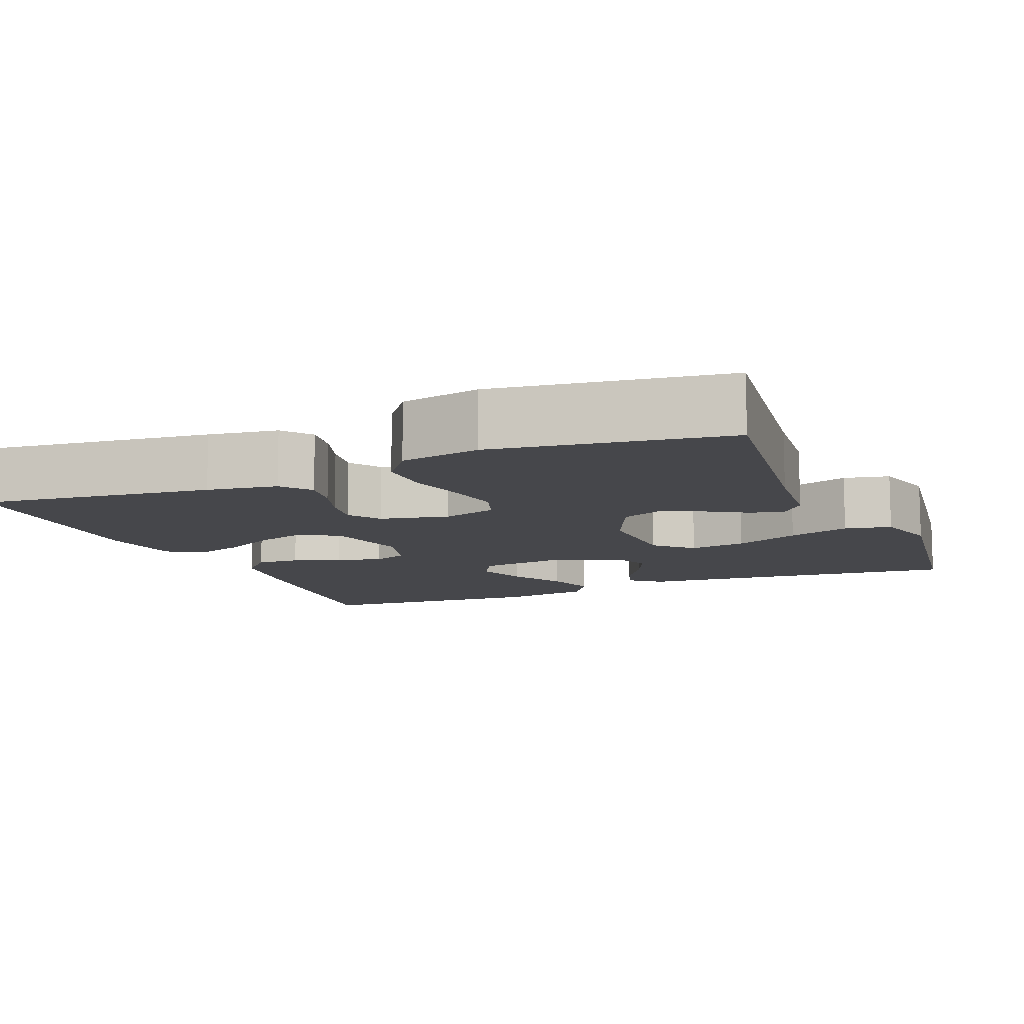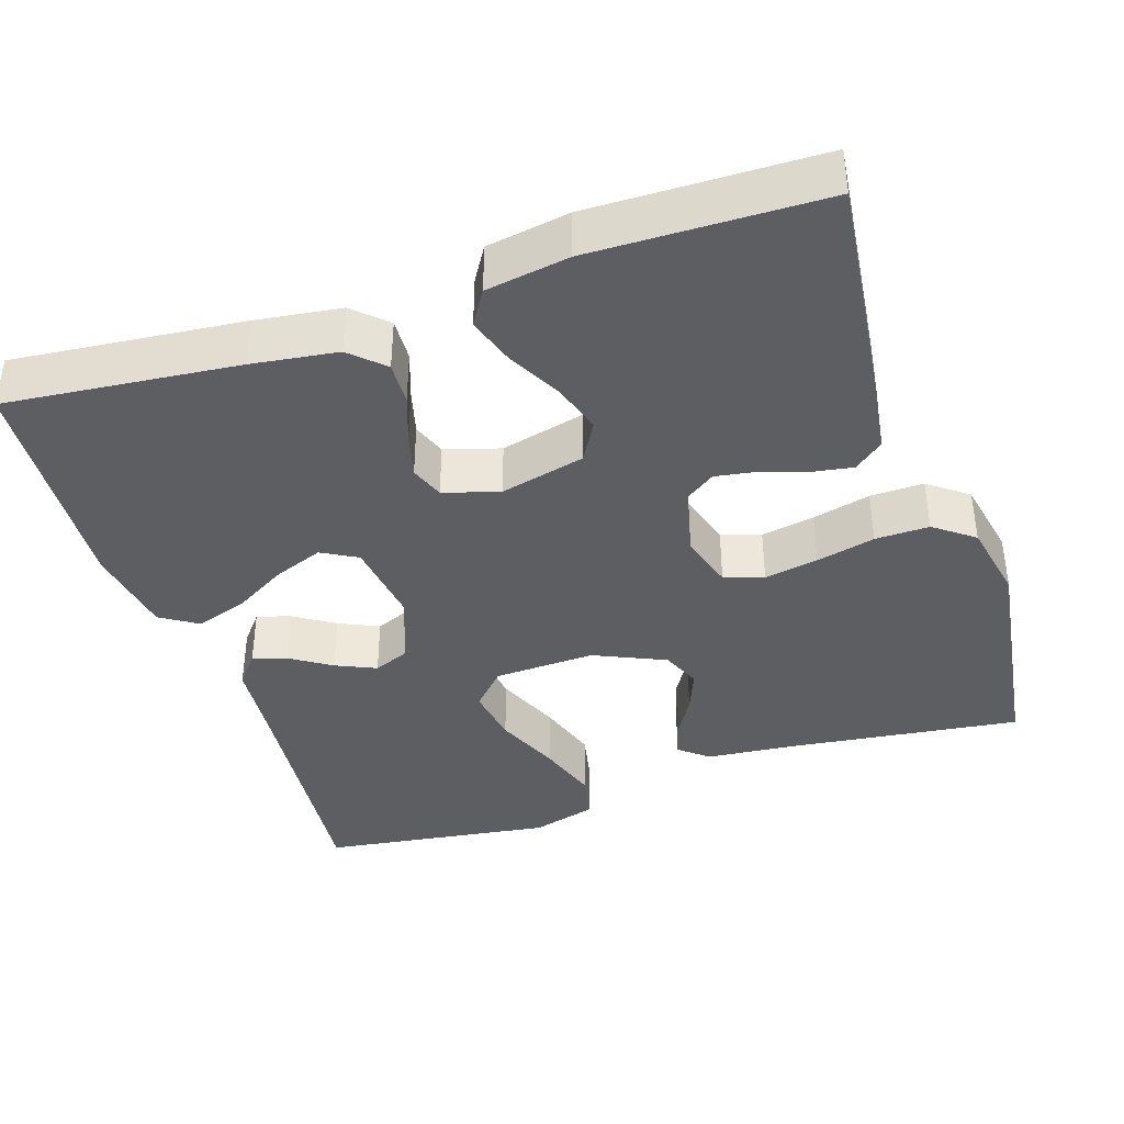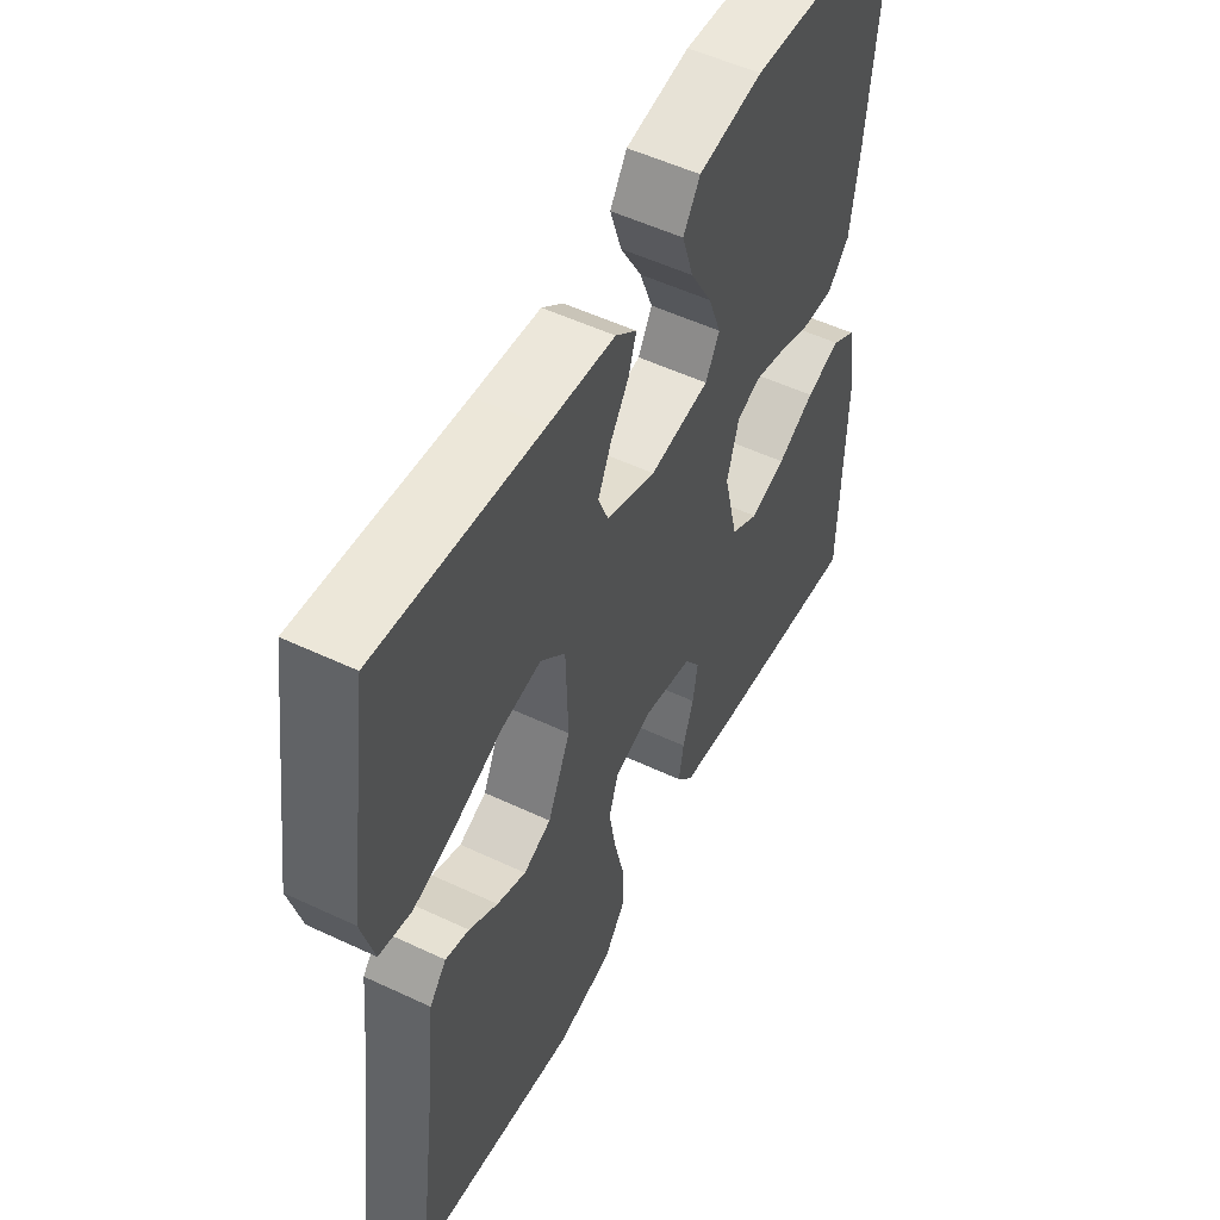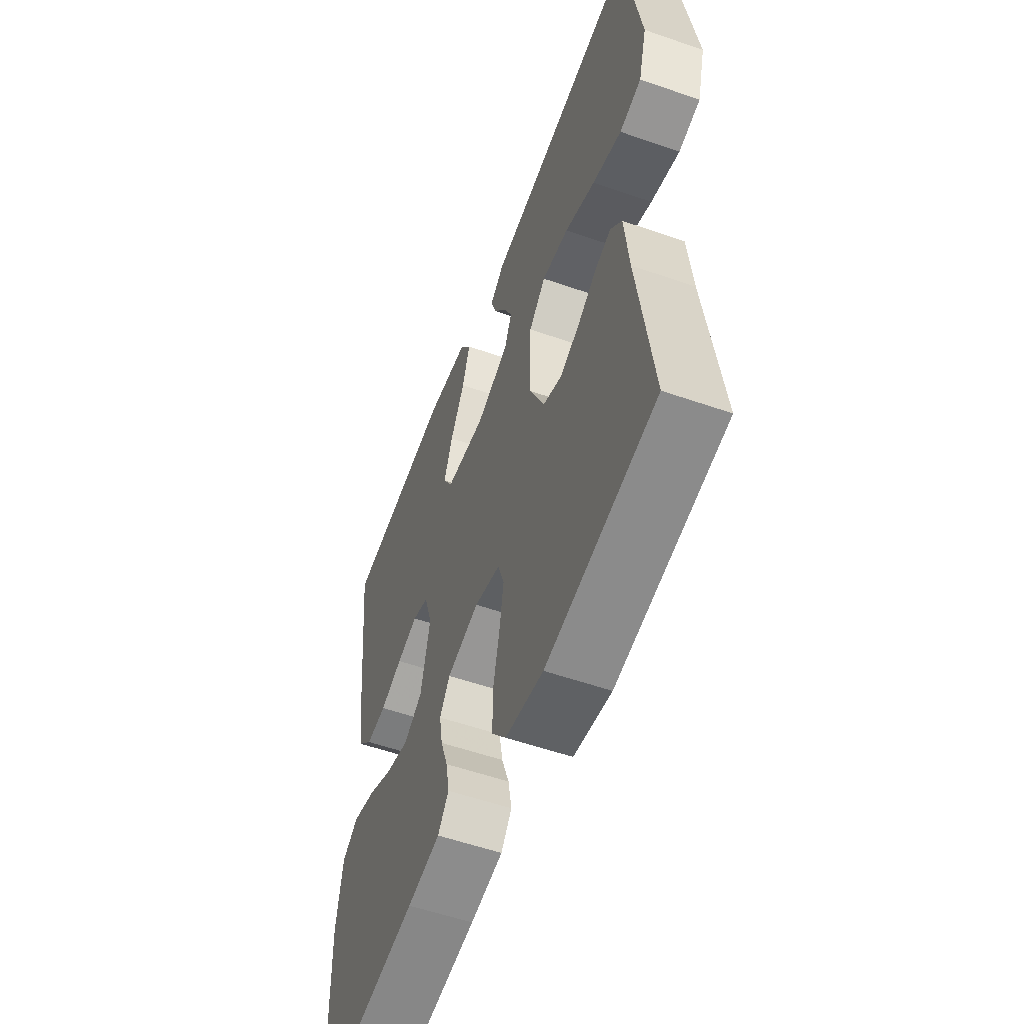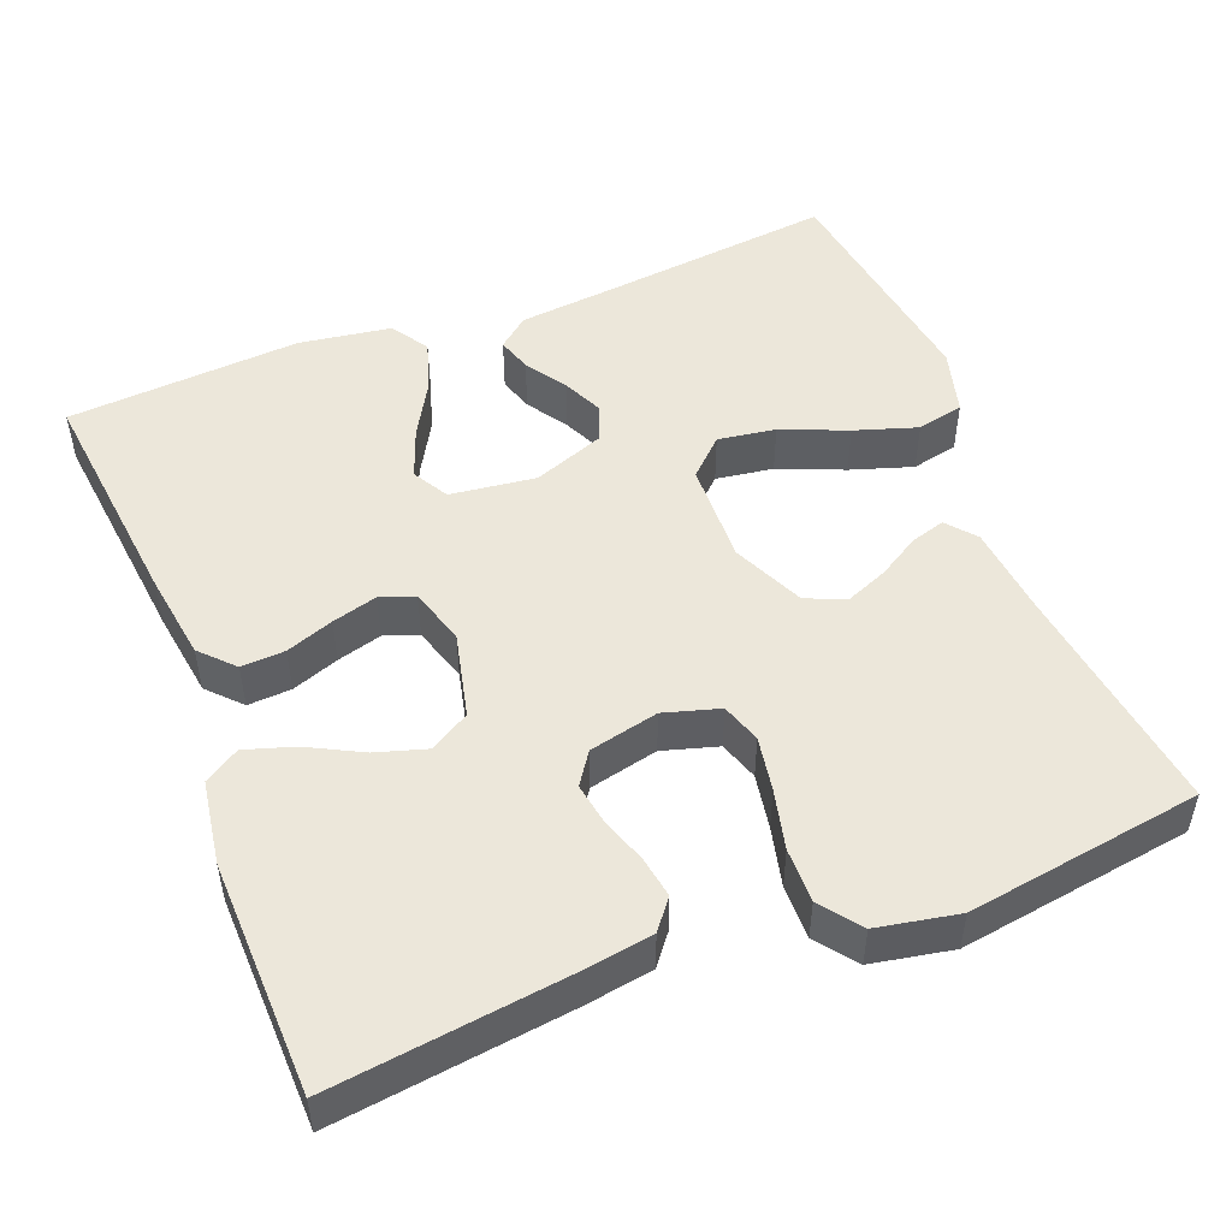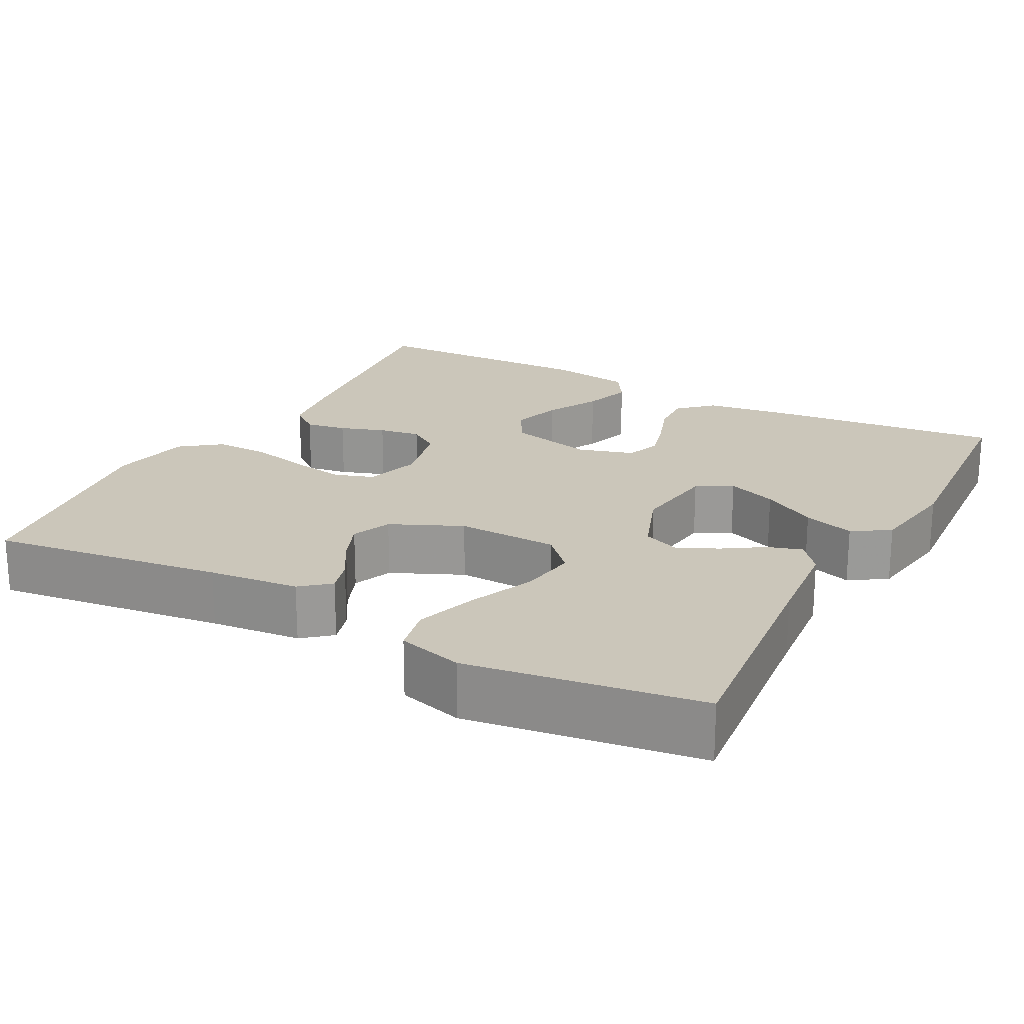
<metadata>
{"format":"obj","ext":"obj","renderer":"f3d","projection":"perspective","resolution":1024,"background":"white","views":[{"elev":-10.7,"azim":-157.3,"up":"+Y"},{"elev":-39.3,"azim":108.6,"up":"+Y"},{"elev":52.8,"azim":-63.1,"up":"+Z"},{"elev":-55.7,"azim":-110.1,"up":"+Z"},{"elev":50.3,"azim":158.5,"up":"+Y"},{"elev":21.2,"azim":-61.7,"up":"+Y"}]}
</metadata>
<code>
v 0.5 0.07 -0.5
v 0.2 0.07 -0.463
v 0.109 0.07 -0.449
v 0.079 0.07 -0.411
v 0.088 0.07 -0.358
v 0.108 0.07 -0.3
v 0.117 0.07 -0.246
v 0.089 0.07 -0.205
v 0 0.07 -0.185
v -0.071 0.07 -0.206
v -0.088 0.07 -0.257
v -0.076 0.07 -0.327
v -0.058 0.07 -0.403
v -0.057 0.07 -0.473
v -0.096 0.07 -0.524
v -0.2 0.07 -0.544
v -0.5 0.07 -0.5
v -0.46 0.07 -0.2
v -0.448 0.07 -0.083
v -0.417 0.07 -0.046
v -0.373 0.07 -0.059
v -0.32 0.07 -0.091
v -0.266 0.07 -0.113
v -0.215 0.07 -0.092
v -0.173 0.07 0
v -0.177 0.07 0.131
v -0.223 0.07 0.175
v -0.297 0.07 0.164
v -0.381 0.07 0.129
v -0.461 0.07 0.103
v -0.521 0.07 0.116
v -0.544 0.07 0.2
v -0.5 0.07 0.5
v -0.2 0.07 0.468
v -0.077 0.07 0.456
v -0.038 0.07 0.424
v -0.052 0.07 0.38
v -0.086 0.07 0.328
v -0.11 0.07 0.276
v -0.091 0.07 0.229
v 0 0.07 0.195
v 0.11 0.07 0.209
v 0.136 0.07 0.255
v 0.112 0.07 0.319
v 0.072 0.07 0.389
v 0.051 0.07 0.455
v 0.082 0.07 0.503
v 0.2 0.07 0.521
v 0.5 0.07 0.5
v 0.468 0.07 0.2
v 0.452 0.07 0.089
v 0.412 0.07 0.047
v 0.356 0.07 0.05
v 0.295 0.07 0.072
v 0.237 0.07 0.088
v 0.193 0.07 0.072
v 0.171 0.07 0
v 0.197 0.07 -0.11
v 0.248 0.07 -0.14
v 0.313 0.07 -0.12
v 0.382 0.07 -0.084
v 0.445 0.07 -0.064
v 0.49 0.07 -0.092
v 0.507 0.07 -0.2
v 0.5 0 -0.5
v 0.2 0 -0.463
v 0.109 0 -0.449
v 0.079 0 -0.411
v 0.088 0 -0.358
v 0.108 0 -0.3
v 0.117 0 -0.246
v 0.089 0 -0.205
v 0 0 -0.185
v -0.071 0 -0.206
v -0.088 0 -0.257
v -0.076 0 -0.327
v -0.058 0 -0.403
v -0.057 0 -0.473
v -0.096 0 -0.524
v -0.2 0 -0.544
v -0.5 0 -0.5
v -0.46 0 -0.2
v -0.448 0 -0.083
v -0.417 0 -0.046
v -0.373 0 -0.059
v -0.32 0 -0.091
v -0.266 0 -0.113
v -0.215 0 -0.092
v -0.173 0 0
v -0.177 0 0.131
v -0.223 0 0.175
v -0.297 0 0.164
v -0.381 0 0.129
v -0.461 0 0.103
v -0.521 0 0.116
v -0.544 0 0.2
v -0.5 0 0.5
v -0.2 0 0.468
v -0.077 0 0.456
v -0.038 0 0.424
v -0.052 0 0.38
v -0.086 0 0.328
v -0.11 0 0.276
v -0.091 0 0.229
v 0 0 0.195
v 0.11 0 0.209
v 0.136 0 0.255
v 0.112 0 0.319
v 0.072 0 0.389
v 0.051 0 0.455
v 0.082 0 0.503
v 0.2 0 0.521
v 0.5 0 0.5
v 0.468 0 0.2
v 0.452 0 0.089
v 0.412 0 0.047
v 0.356 0 0.05
v 0.295 0 0.072
v 0.237 0 0.088
v 0.193 0 0.072
v 0.171 0 0
v 0.197 0 -0.11
v 0.248 0 -0.14
v 0.313 0 -0.12
v 0.382 0 -0.084
v 0.445 0 -0.064
v 0.49 0 -0.092
v 0.507 0 -0.2
f 60 61 62 63
f 59 60 63 64
f 51 52 53 54
f 51 54 55
f 50 51 55
f 49 50 55 56
f 47 48 49 56
f 44 45 46 47
f 43 44 47
f 35 36 37 38
f 34 35 38 39
f 33 34 39 40
f 31 32 33 40
f 28 29 30 31
f 19 20 21 22
f 18 19 22 23
f 17 18 23 24
f 15 16 17 24
f 12 13 14 15
f 11 12 15 24
f 3 4 5 6
f 3 6 7
f 2 3 7
f 59 64 1 2
f 58 59 2 7
f 57 58 7 8
f 56 57 8 9
f 43 47 56
f 42 43 56 9
f 41 42 9 10
f 28 31 40
f 27 28 40
f 26 27 40 41
f 25 26 41 10
f 10 11 24 25
f 127 126 125 124
f 128 127 124 123
f 118 117 116 115
f 119 118 115
f 119 115 114
f 120 119 114 113
f 120 113 112 111
f 111 110 109 108
f 111 108 107
f 102 101 100 99
f 103 102 99 98
f 104 103 98 97
f 104 97 96 95
f 95 94 93 92
f 86 85 84 83
f 87 86 83 82
f 88 87 82 81
f 88 81 80 79
f 79 78 77 76
f 88 79 76 75
f 70 69 68 67
f 71 70 67
f 71 67 66
f 66 65 128 123
f 71 66 123 122
f 72 71 122 121
f 73 72 121 120
f 120 111 107
f 73 120 107 106
f 74 73 106 105
f 104 95 92
f 104 92 91
f 105 104 91 90
f 74 105 90 89
f 89 88 75 74
f 1 65 66 2
f 2 66 67 3
f 3 67 68 4
f 4 68 69 5
f 5 69 70 6
f 6 70 71 7
f 7 71 72 8
f 8 72 73 9
f 9 73 74 10
f 10 74 75 11
f 11 75 76 12
f 12 76 77 13
f 13 77 78 14
f 14 78 79 15
f 15 79 80 16
f 16 80 81 17
f 17 81 82 18
f 18 82 83 19
f 19 83 84 20
f 20 84 85 21
f 21 85 86 22
f 22 86 87 23
f 23 87 88 24
f 24 88 89 25
f 25 89 90 26
f 26 90 91 27
f 27 91 92 28
f 28 92 93 29
f 29 93 94 30
f 30 94 95 31
f 31 95 96 32
f 32 96 97 33
f 33 97 98 34
f 34 98 99 35
f 35 99 100 36
f 36 100 101 37
f 37 101 102 38
f 38 102 103 39
f 39 103 104 40
f 40 104 105 41
f 41 105 106 42
f 42 106 107 43
f 43 107 108 44
f 44 108 109 45
f 45 109 110 46
f 46 110 111 47
f 47 111 112 48
f 48 112 113 49
f 49 113 114 50
f 50 114 115 51
f 51 115 116 52
f 52 116 117 53
f 53 117 118 54
f 54 118 119 55
f 55 119 120 56
f 56 120 121 57
f 57 121 122 58
f 58 122 123 59
f 59 123 124 60
f 60 124 125 61
f 61 125 126 62
f 62 126 127 63
f 63 127 128 64
f 64 128 65 1

</code>
